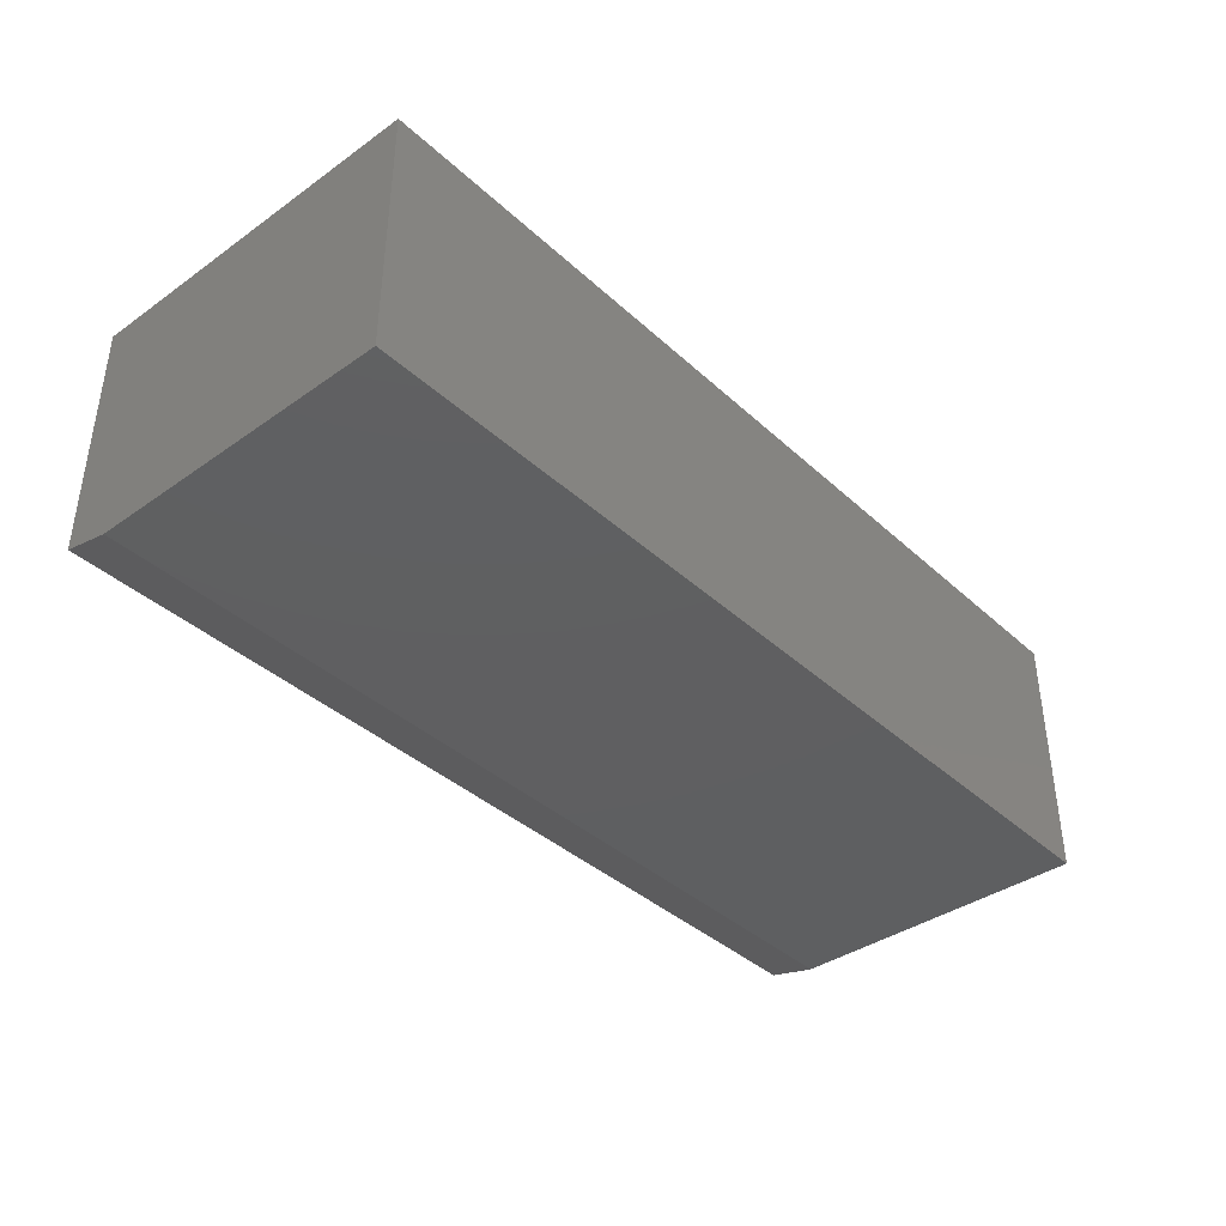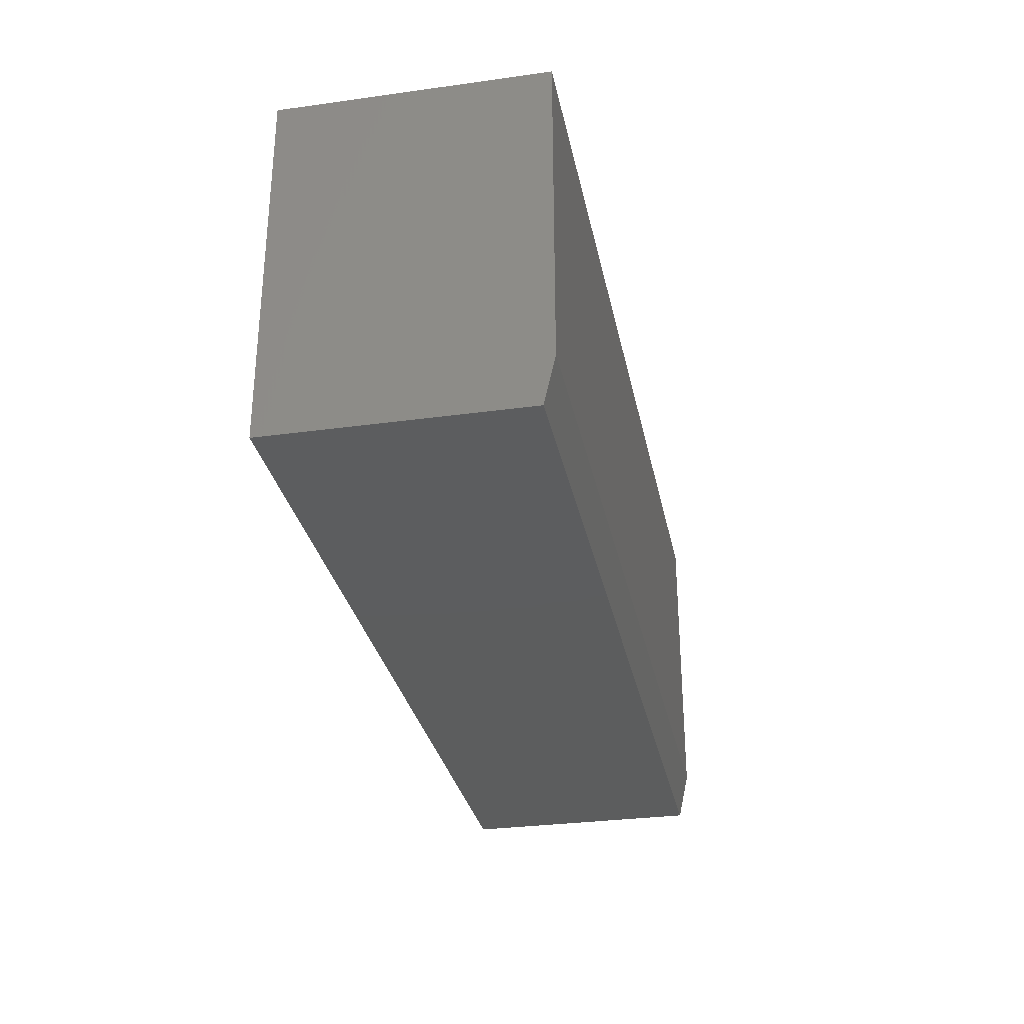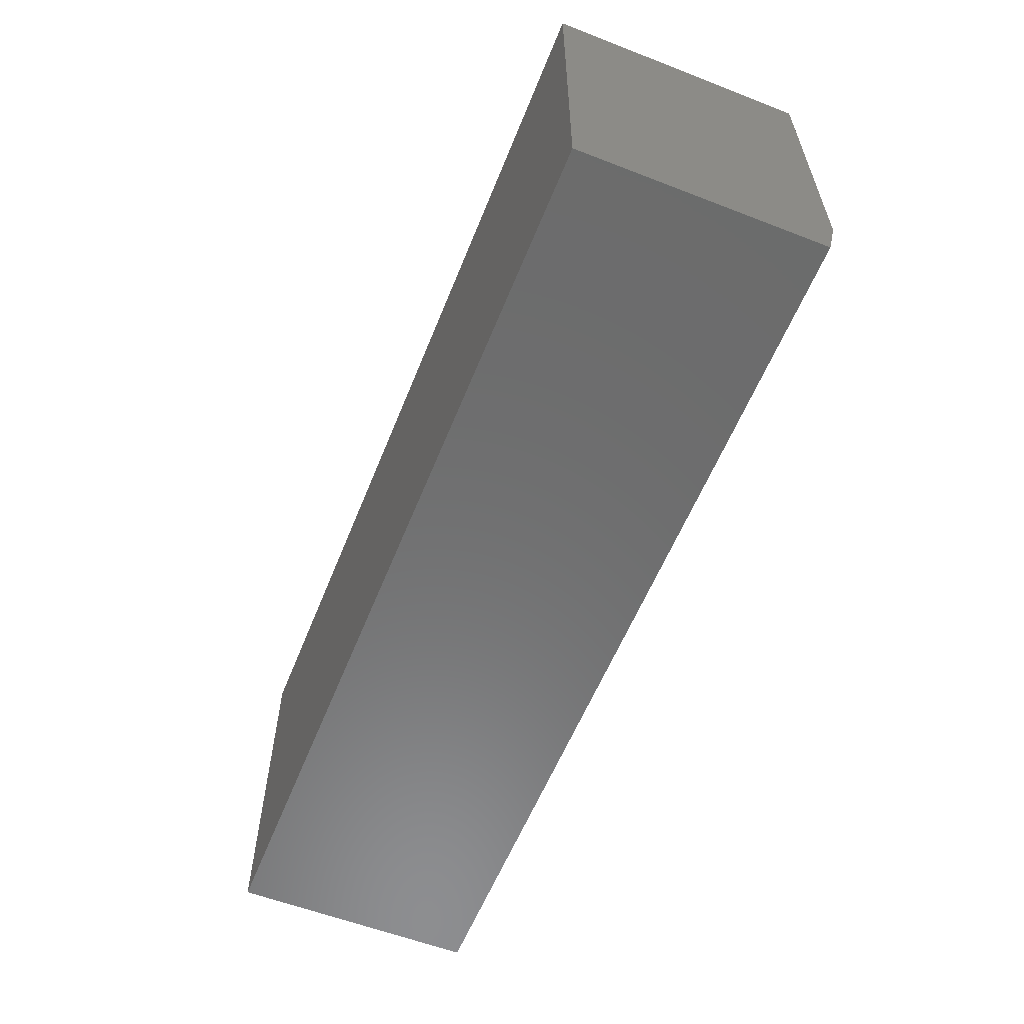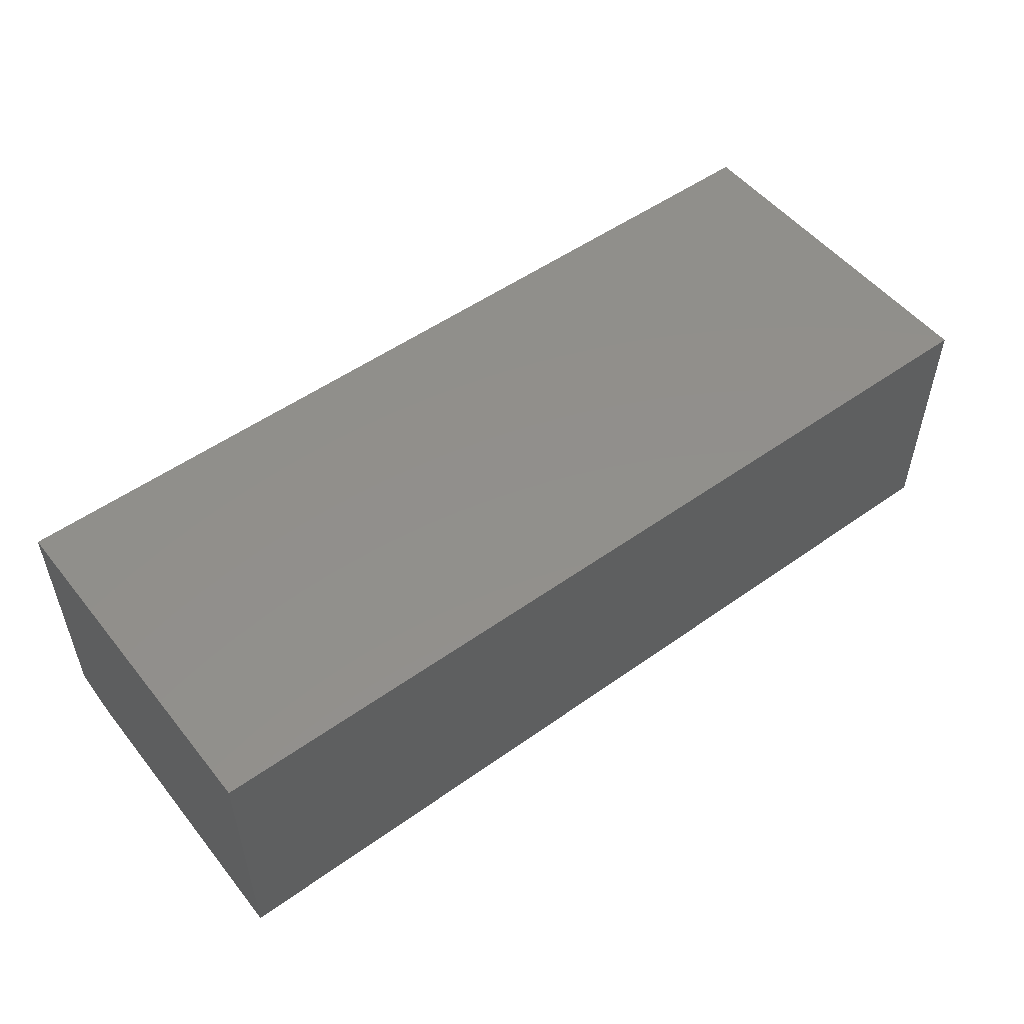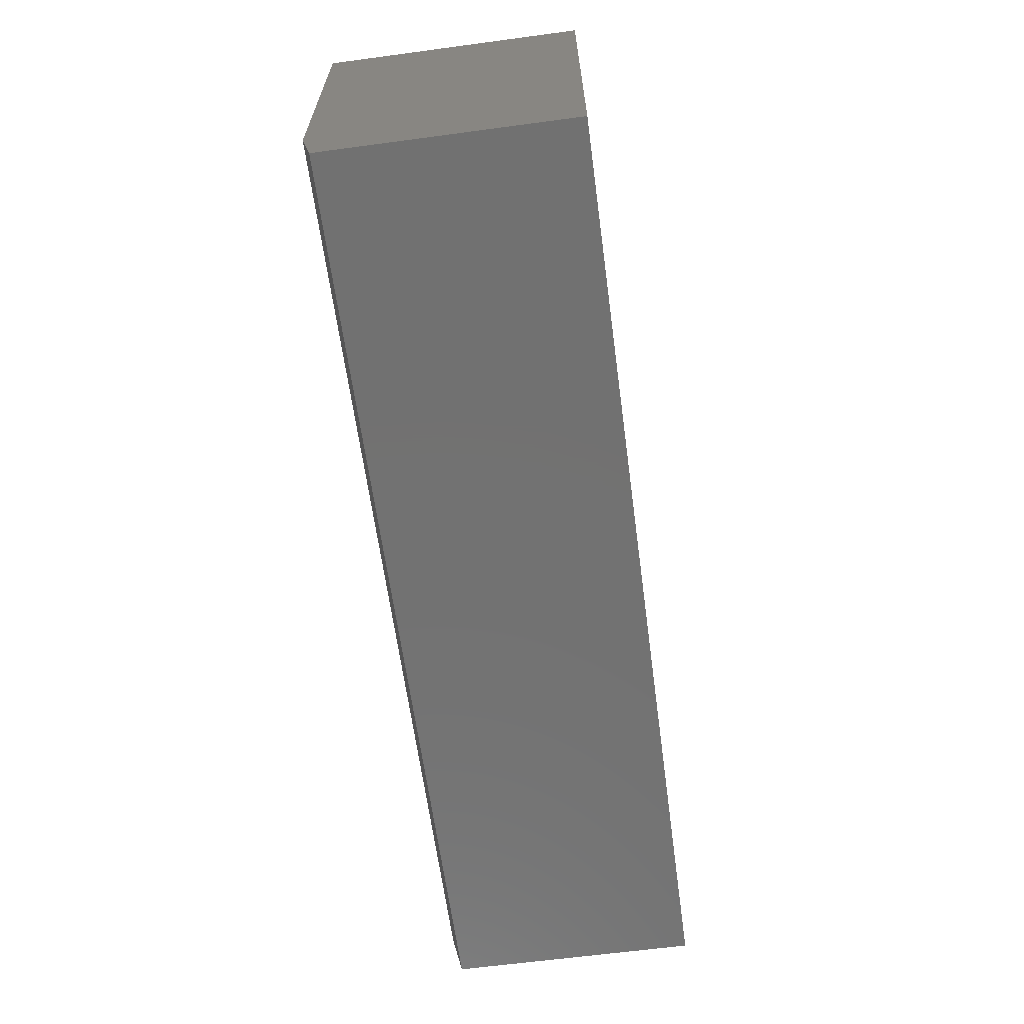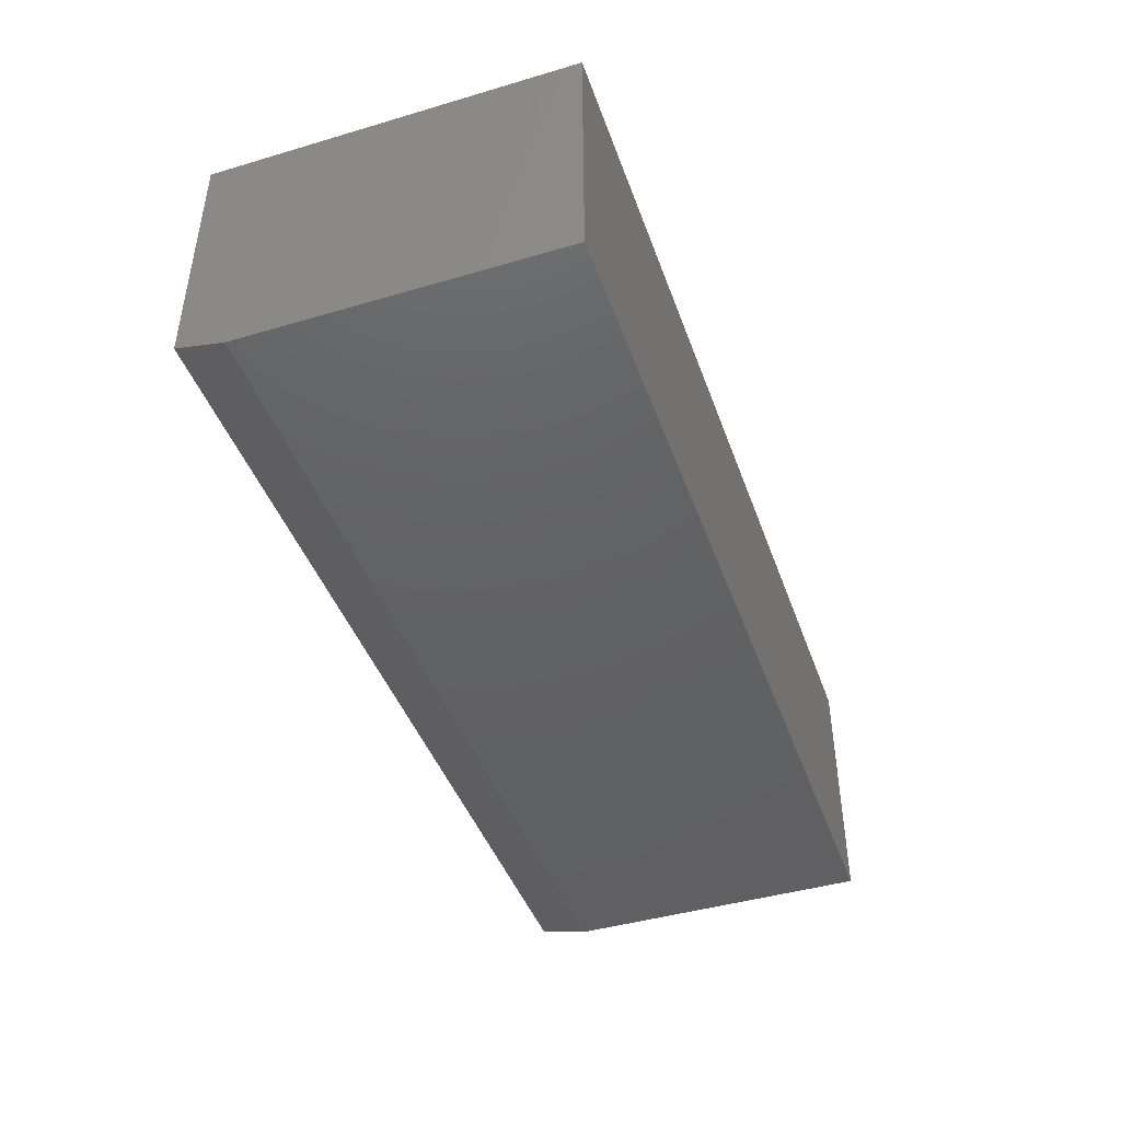
<metadata>
{"format":"stl","ext":"stl","renderer":"f3d","projection":"perspective","resolution":1024,"background":"white","views":[{"elev":-38.9,"azim":131.4,"up":"+Z"},{"elev":-30.4,"azim":101.3,"up":"+Y"},{"elev":-58.4,"azim":68.2,"up":"+Y"},{"elev":51.9,"azim":142.4,"up":"+Z"},{"elev":-63.7,"azim":-82.3,"up":"+Y"},{"elev":-43.8,"azim":109.1,"up":"+Z"}]}
</metadata>
<code>
# stl→obj: 10 verts, 16 faces
v -0.5938 -0.2422 0
v -0.5938 0.2109 0
v 0.75 -0.2422 0
v 0.75 0.2109 0
v -0.5938 0.2109 0.375
v -0.5938 -0.3125 0.375
v -0.5938 -0.3125 0.01562
v 0.75 0.2109 0.375
v 0.75 -0.3125 0.375
v 0.75 -0.3125 0.01562
f 1 2 3
f 3 2 4
f 5 2 6
f 6 2 1
f 6 1 7
f 4 8 3
f 3 8 9
f 3 9 10
f 6 7 9
f 9 7 10
f 7 1 10
f 10 1 3
f 6 9 5
f 5 9 8
f 8 4 5
f 5 4 2

</code>
